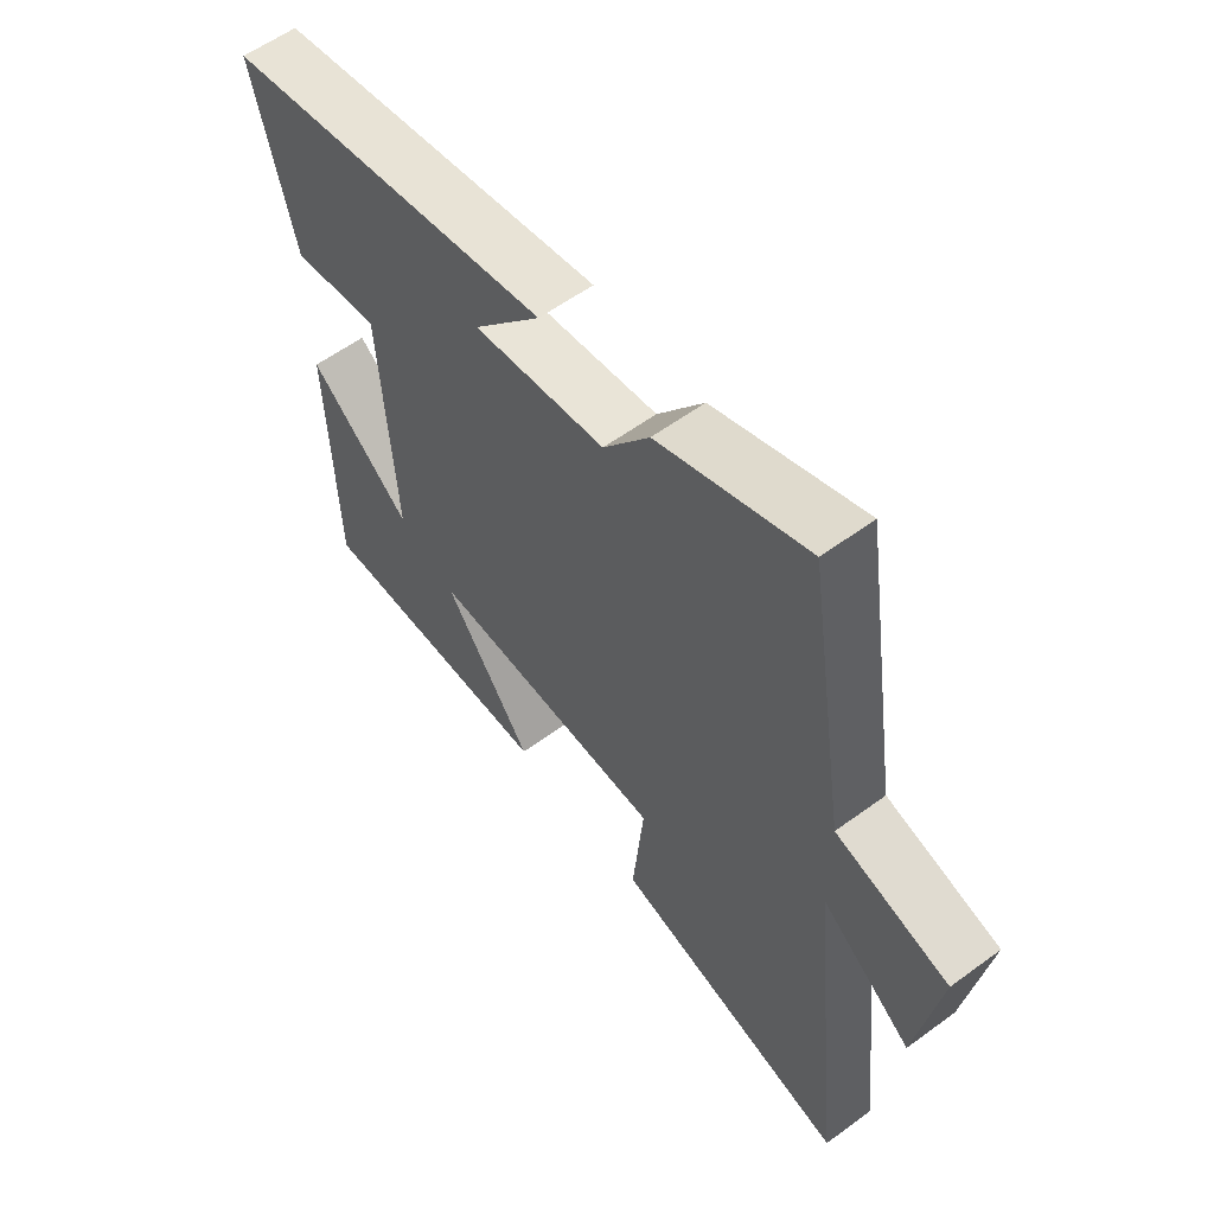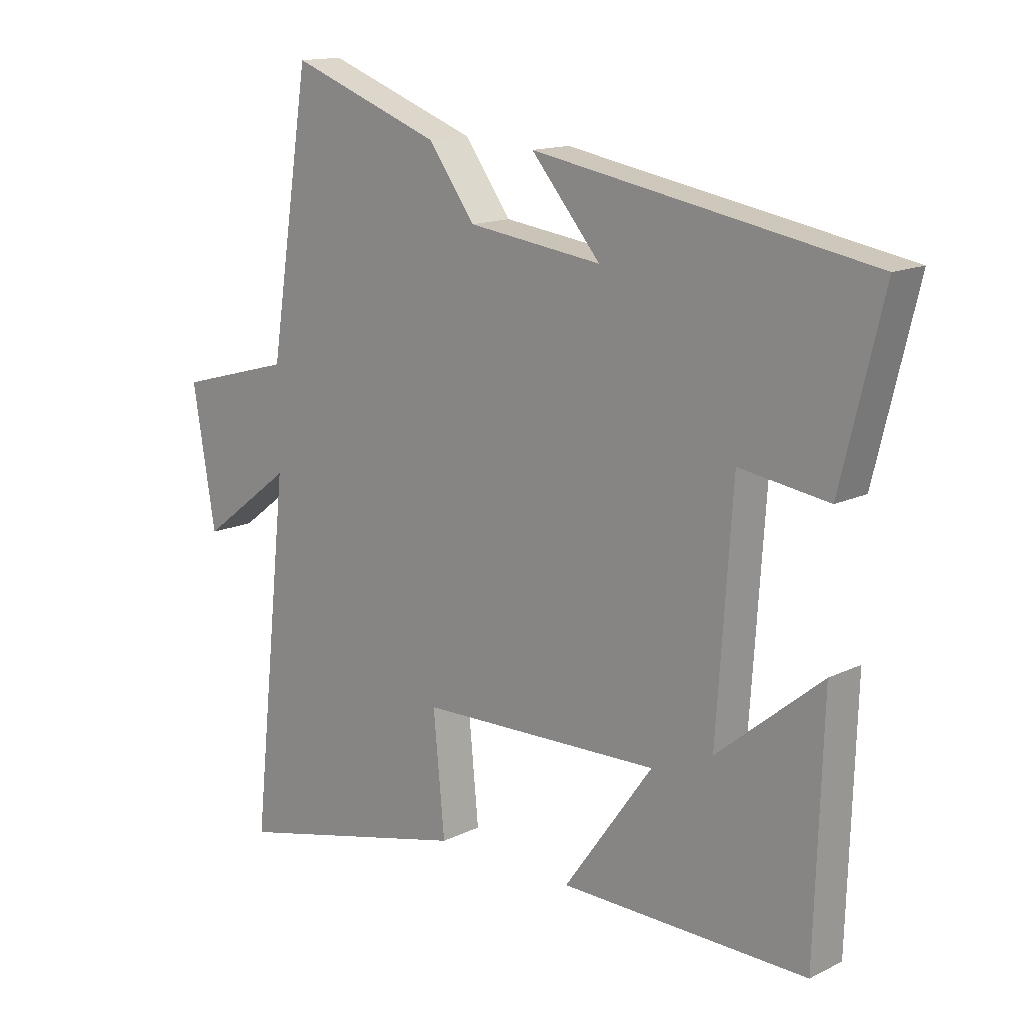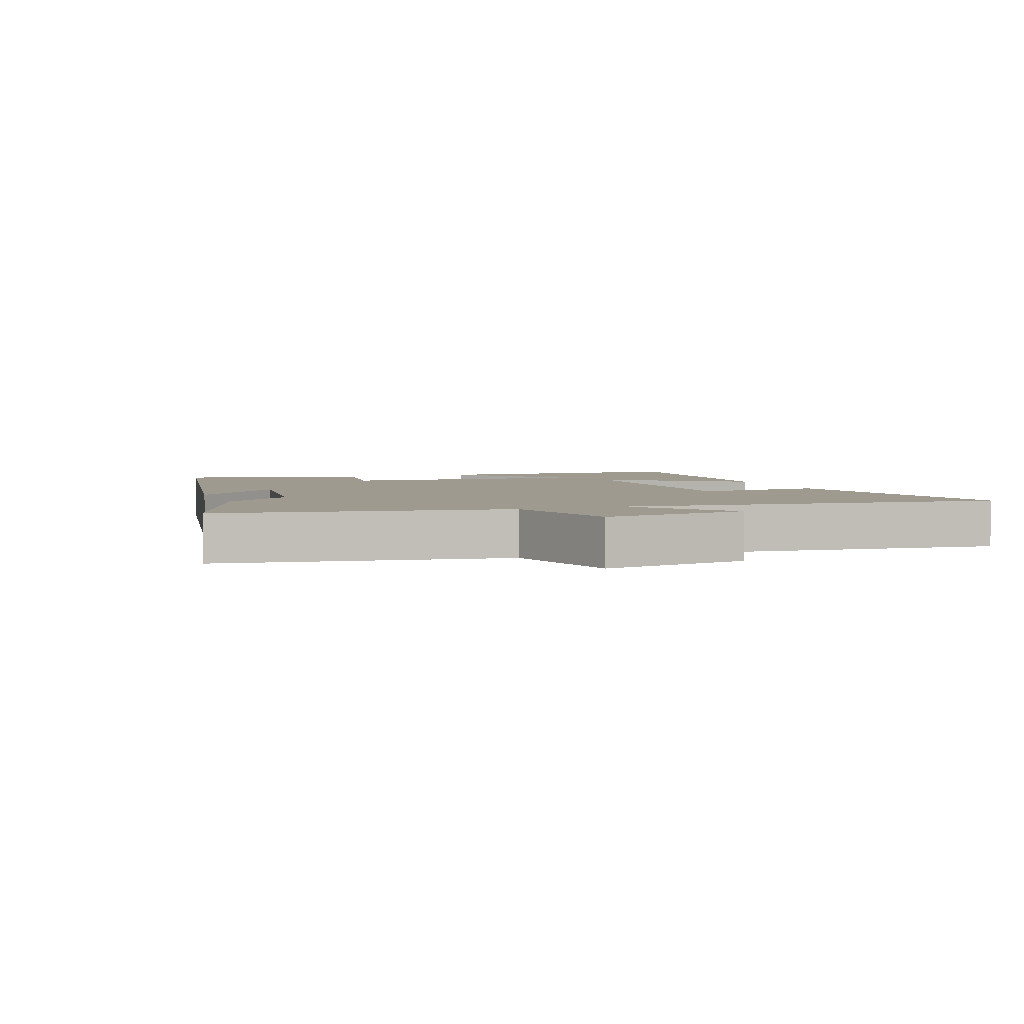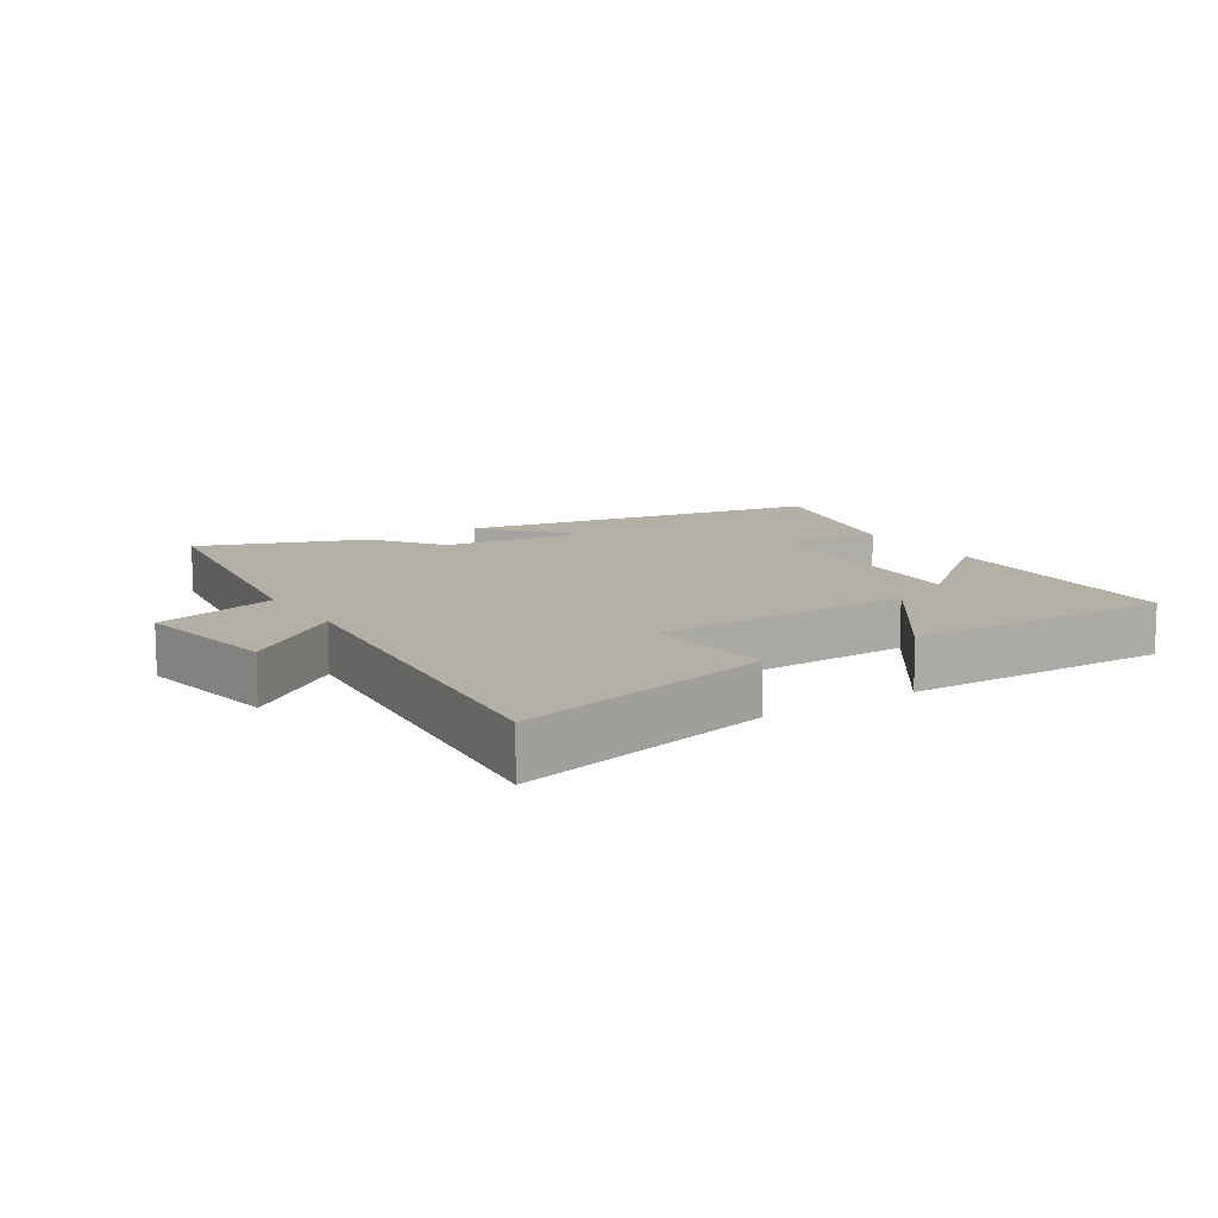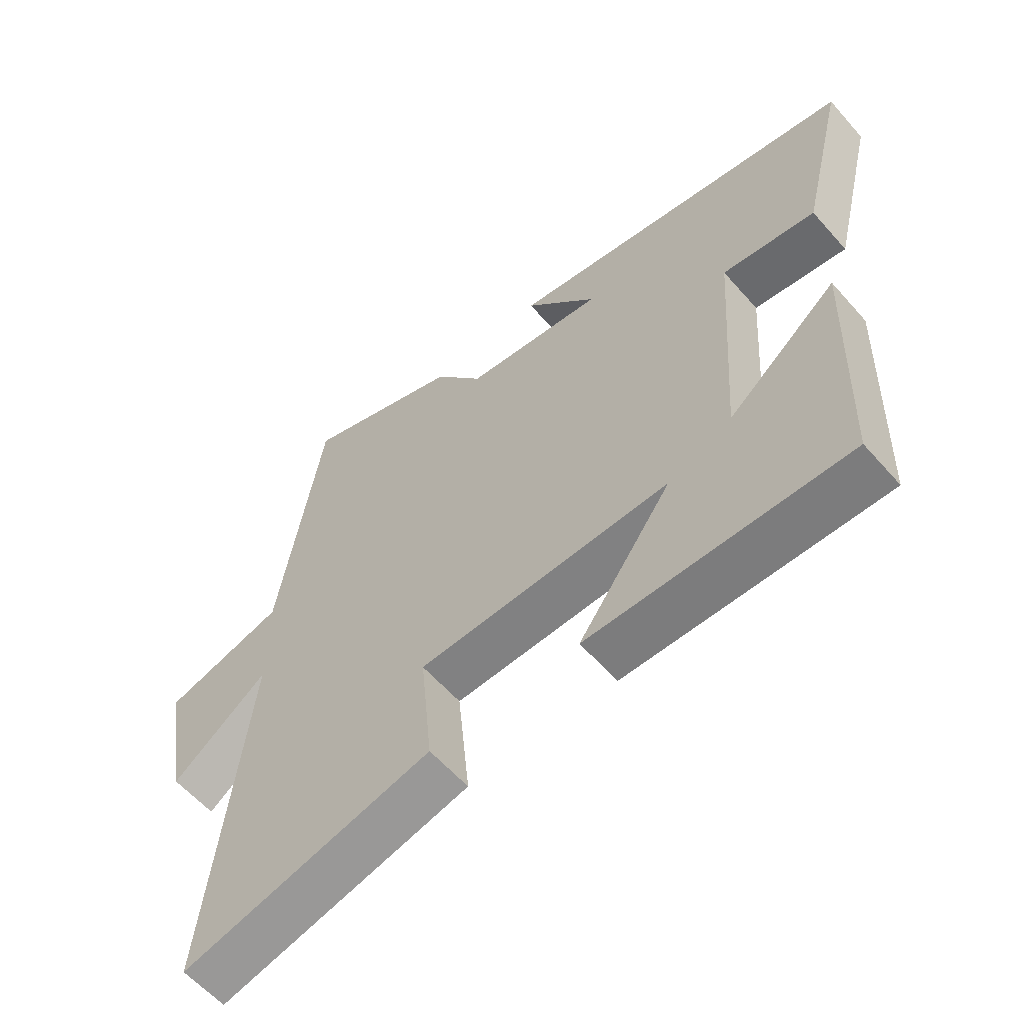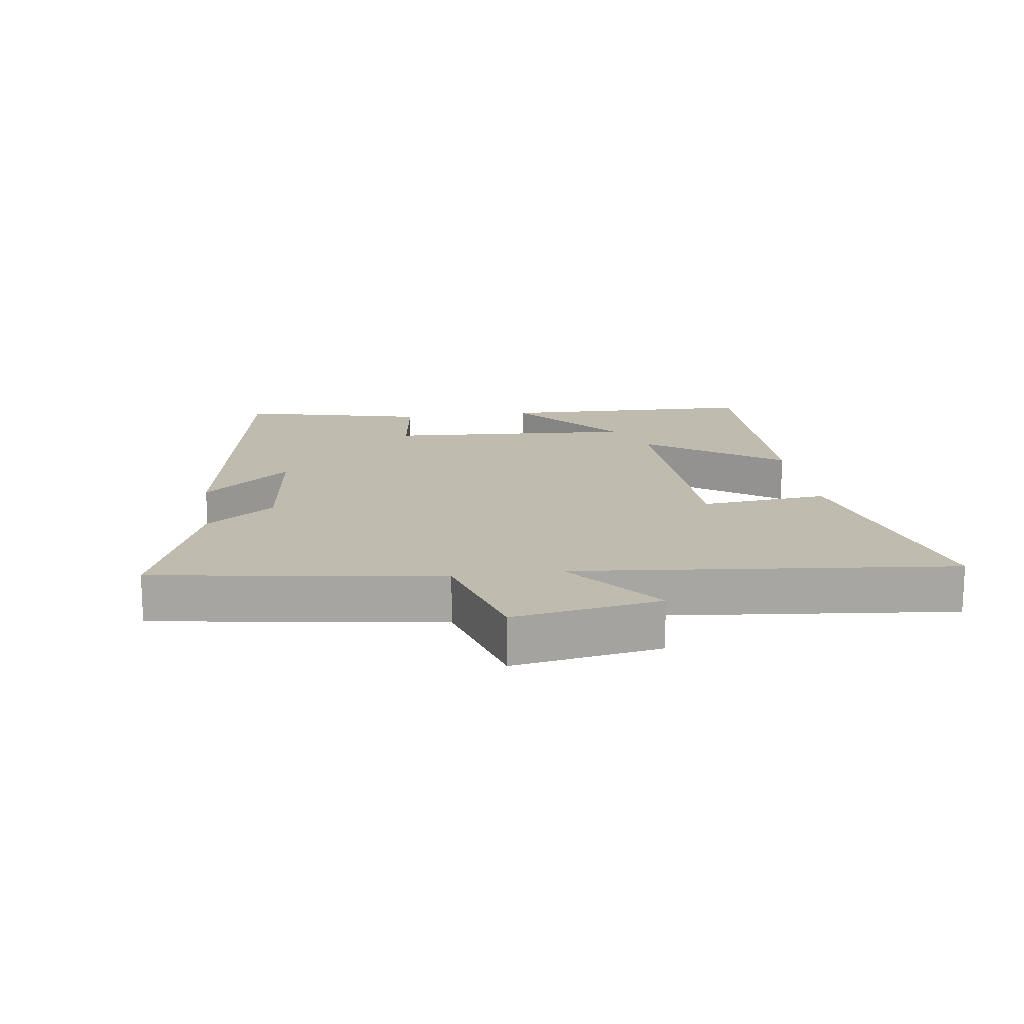
<metadata>
{"format":"obj","ext":"obj","renderer":"f3d","projection":"perspective","resolution":1024,"background":"white","views":[{"elev":58.1,"azim":52.8,"up":"+Z"},{"elev":14.3,"azim":-136.8,"up":"+Z"},{"elev":3.8,"azim":69.6,"up":"+Y"},{"elev":11.7,"azim":147.3,"up":"+Y"},{"elev":-59.5,"azim":-139.0,"up":"+Z"},{"elev":16.0,"azim":81.6,"up":"+Y"}]}
</metadata>
<code>
v -0.487 0.07 -0.507
v -0.5 0.07 -0.105
v -0.325 0.07 -0.249
v -0.351 0.07 0.135
v -0.5 0.07 0.113
v -0.57 0.07 0.4
v -0.008 0.07 0.5
v -0.124 0.07 0.364
v 0.1 0.07 0.394
v 0.178 0.07 0.5
v 0.431 0.07 0.594
v 0.5 0.07 0.152
v 0.692 0.07 0.099
v 0.654 0.07 -0.129
v 0.5 0.07 -0.012
v 0.563 0.07 -0.596
v 0.162 0.07 -0.5
v 0.181 0.07 -0.302
v -0.223 0.07 -0.292
v -0.074 0.07 -0.5
v -0.487 0 -0.507
v -0.5 0 -0.105
v -0.325 0 -0.249
v -0.351 0 0.135
v -0.5 0 0.113
v -0.57 0 0.4
v -0.008 0 0.5
v -0.124 0 0.364
v 0.1 0 0.394
v 0.178 0 0.5
v 0.431 0 0.594
v 0.5 0 0.152
v 0.692 0 0.099
v 0.654 0 -0.129
v 0.5 0 -0.012
v 0.563 0 -0.596
v 0.162 0 -0.5
v 0.181 0 -0.302
v -0.223 0 -0.292
v -0.074 0 -0.5
f 19 20 1
f 15 16 17 18
f 15 18 19
f 12 13 14 15
f 12 15 19
f 9 10 11 12
f 8 9 12 19
f 5 6 7 8
f 4 5 8
f 3 4 8 19
f 1 2 3
f 1 3 19
f 21 40 39
f 38 37 36 35
f 39 38 35
f 35 34 33 32
f 39 35 32
f 32 31 30 29
f 39 32 29 28
f 28 27 26 25
f 28 25 24
f 39 28 24 23
f 23 22 21
f 39 23 21
f 1 21 22 2
f 2 22 23 3
f 3 23 24 4
f 4 24 25 5
f 5 25 26 6
f 6 26 27 7
f 7 27 28 8
f 8 28 29 9
f 9 29 30 10
f 10 30 31 11
f 11 31 32 12
f 12 32 33 13
f 13 33 34 14
f 14 34 35 15
f 15 35 36 16
f 16 36 37 17
f 17 37 38 18
f 18 38 39 19
f 19 39 40 20
f 20 40 21 1

</code>
